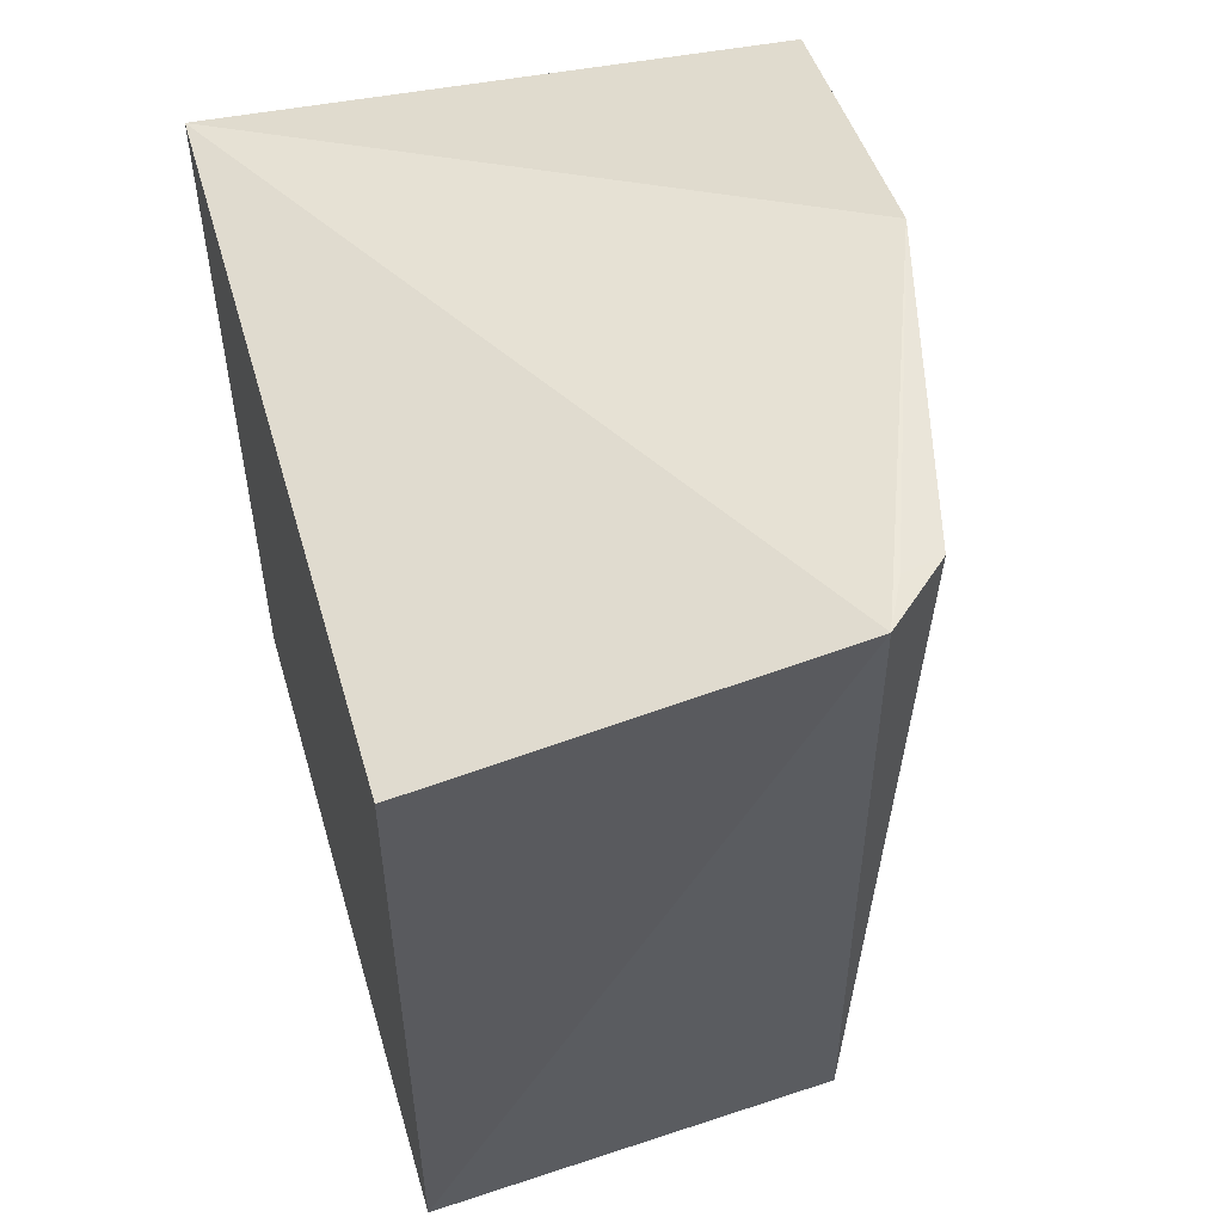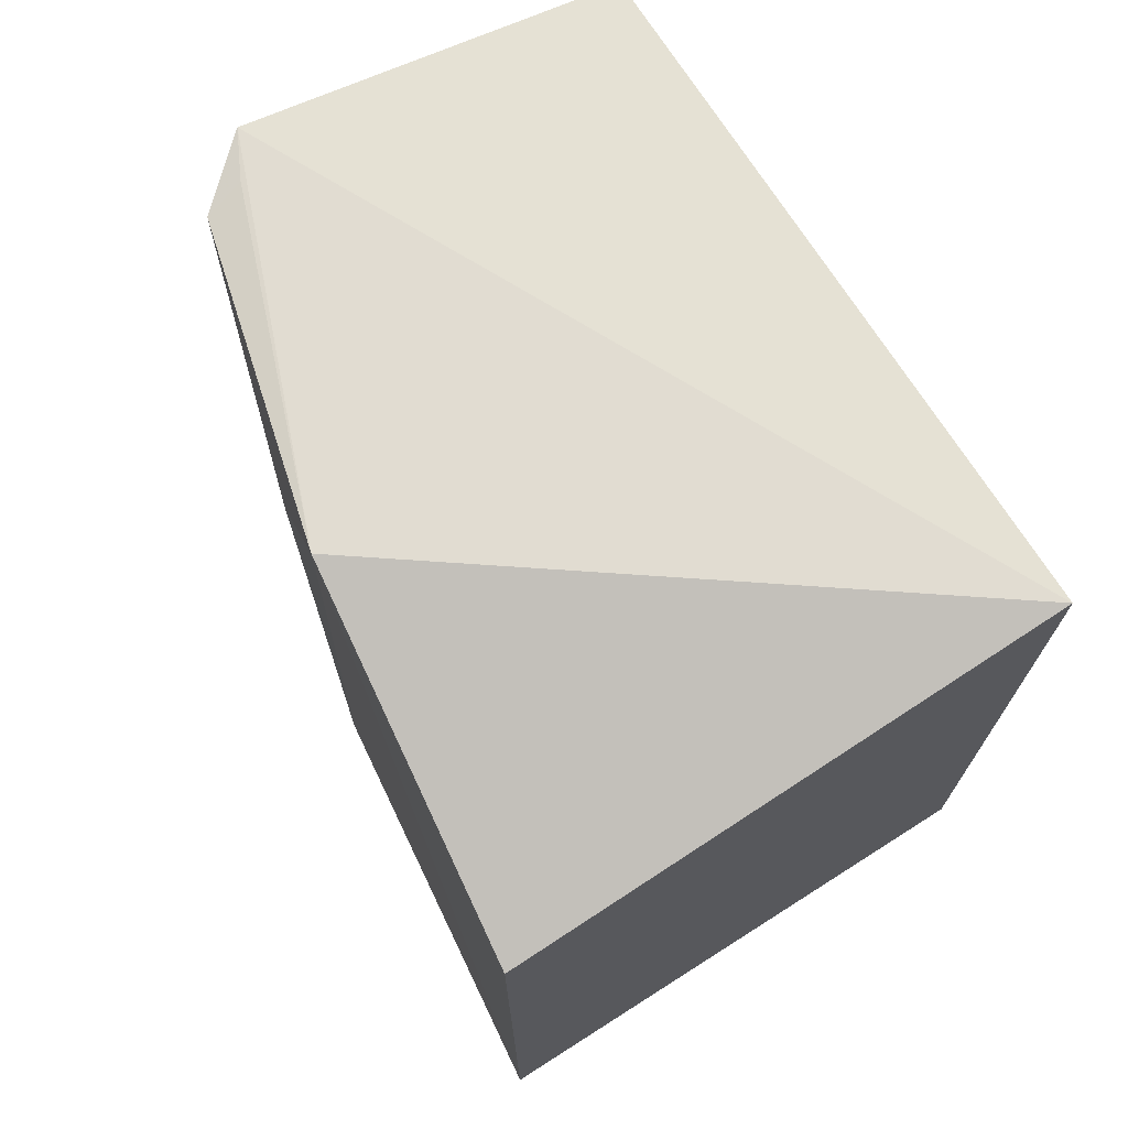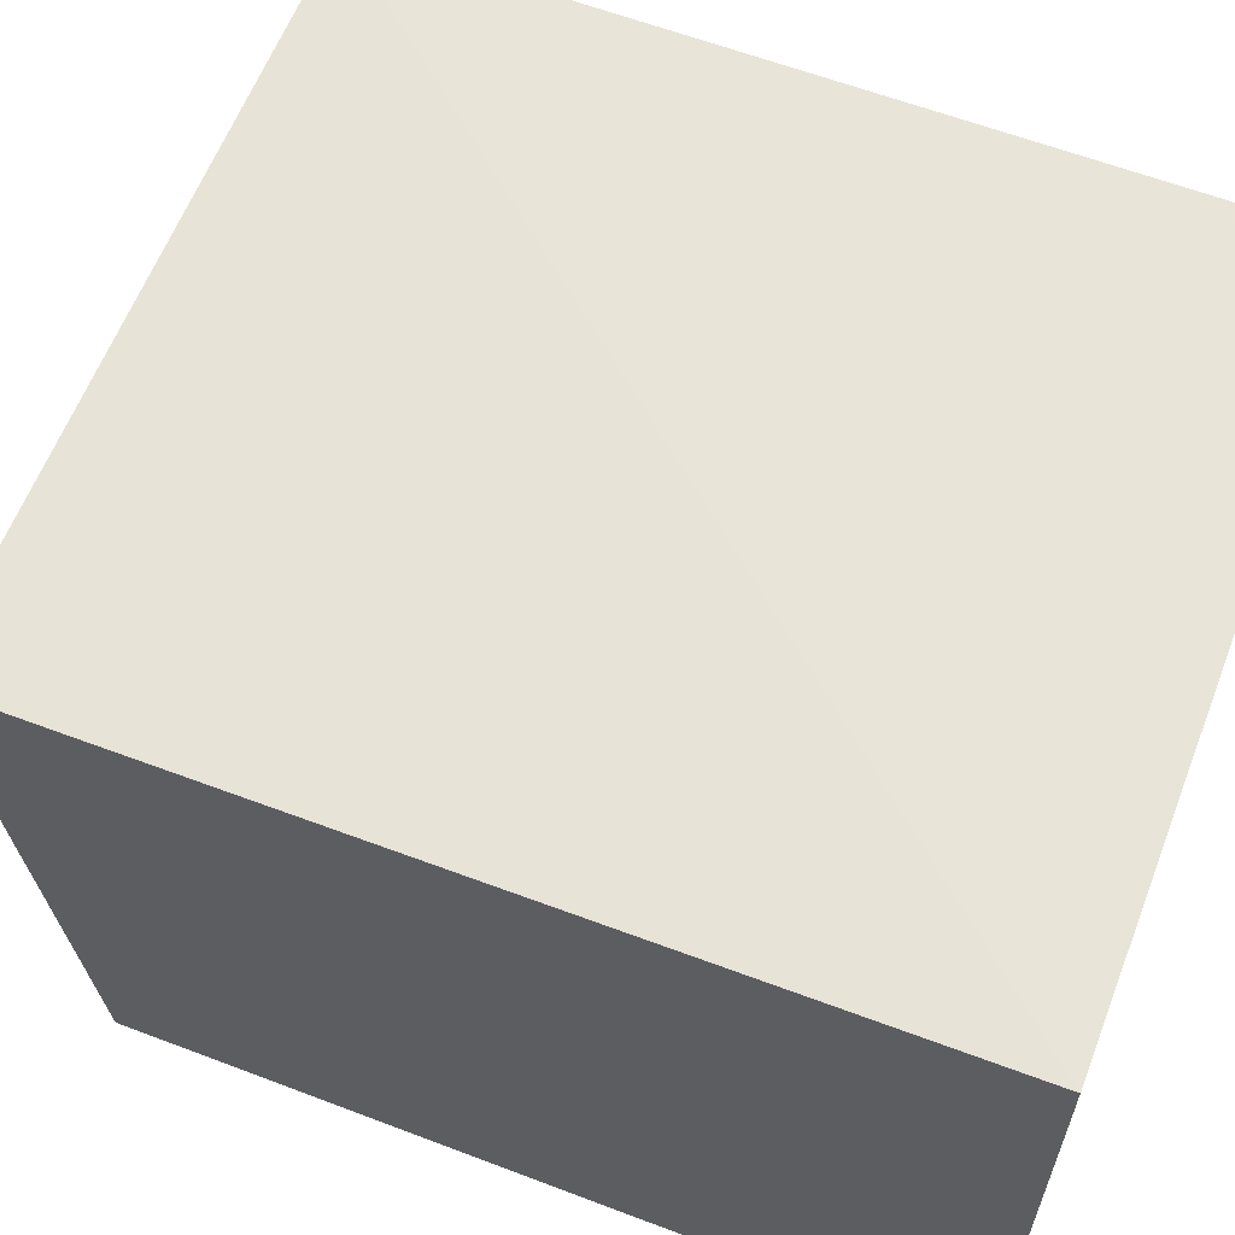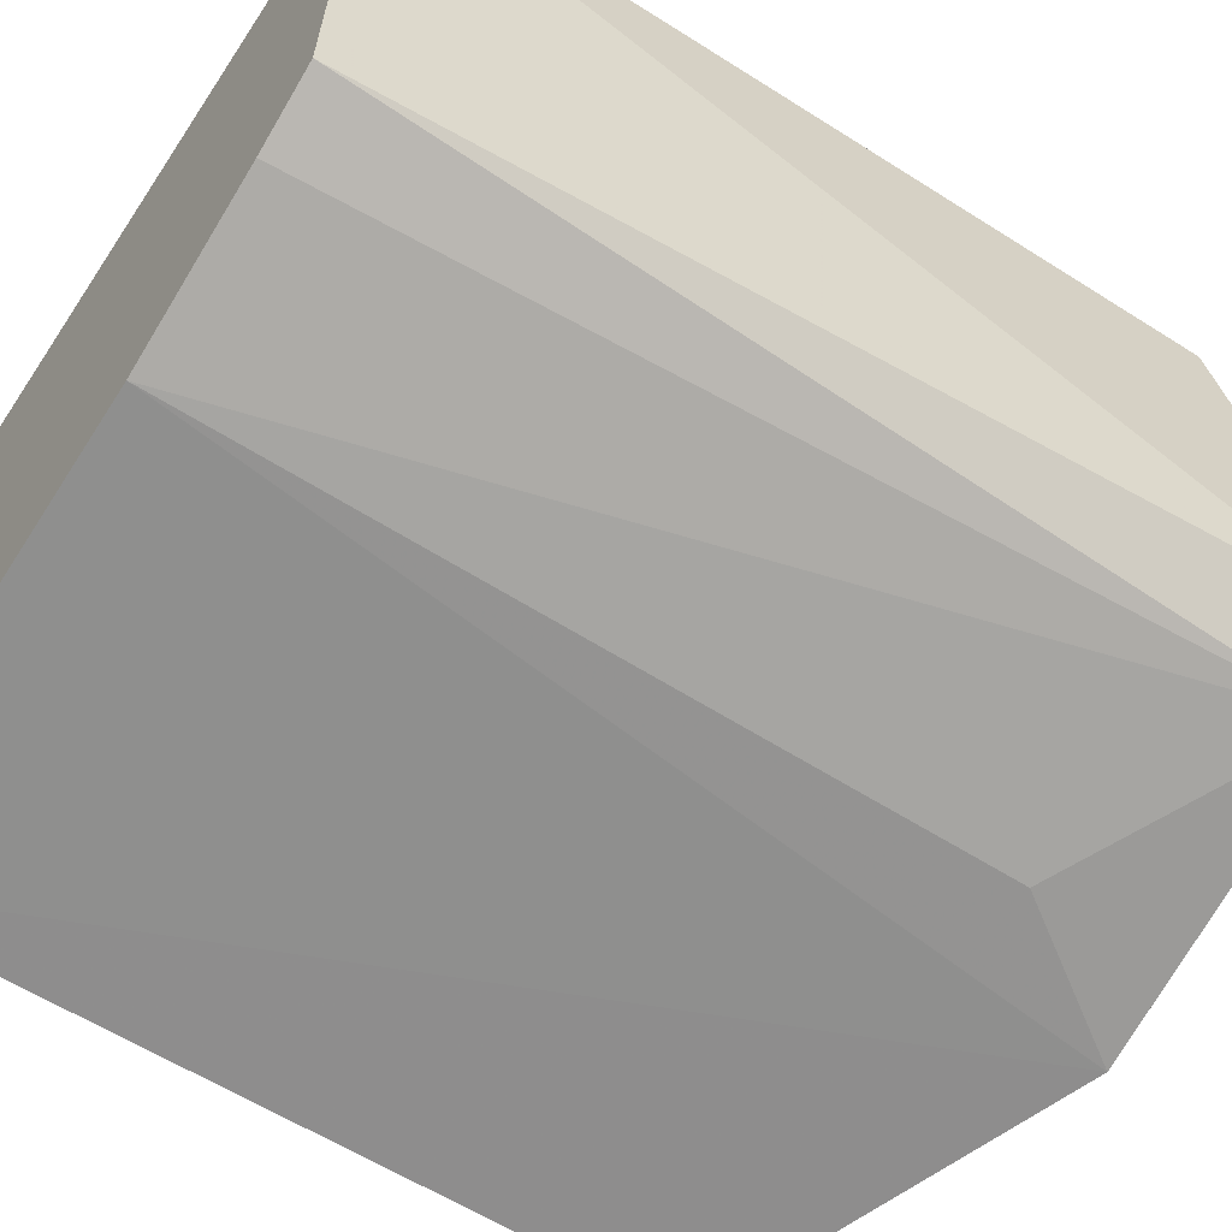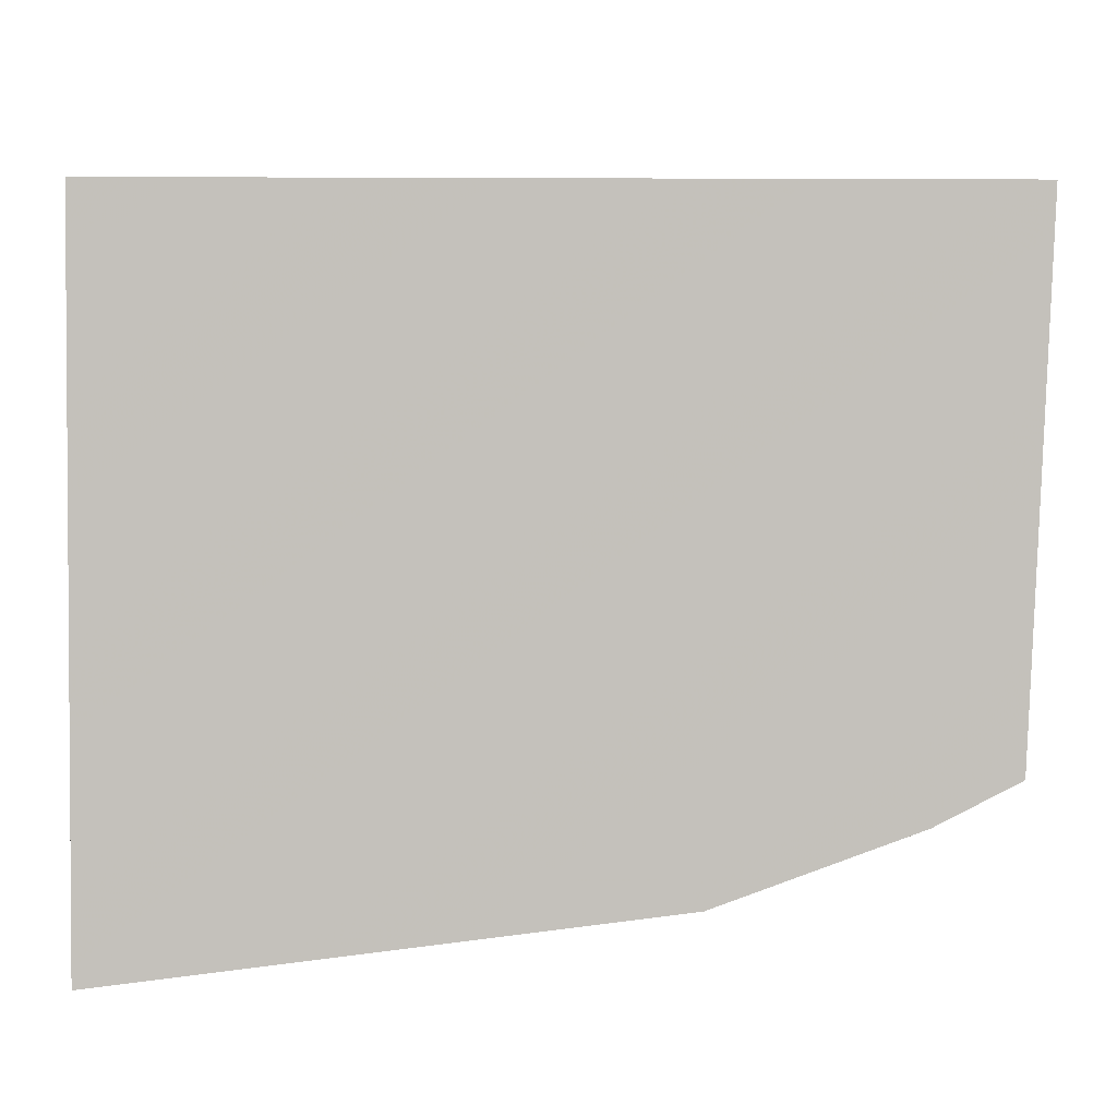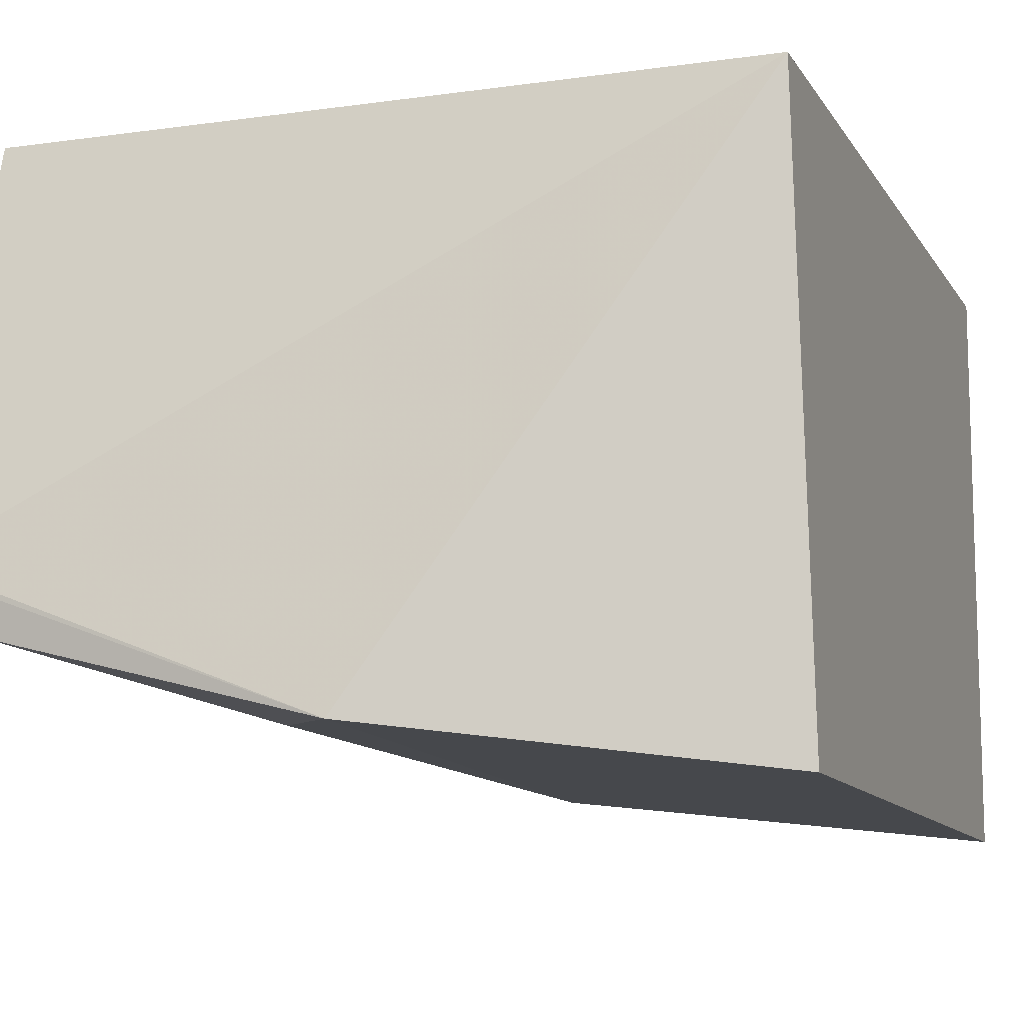
<metadata>
{"format":"obj","ext":"obj","renderer":"f3d","projection":"perspective","resolution":1024,"background":"white","views":[{"elev":56.4,"azim":-106.4,"up":"+Z"},{"elev":71.8,"azim":57.5,"up":"+Z"},{"elev":61.2,"azim":111.2,"up":"+Y"},{"elev":-59.1,"azim":-123.4,"up":"+Y"},{"elev":2.4,"azim":178.2,"up":"+Y"},{"elev":-11.4,"azim":19.5,"up":"+Y"}]}
</metadata>
<code>
v 0.01694 -0.3481 0.4621
v 0.01694 -0.3481 0.2652
v 0.01705 -0.1989 0.2652
v -0.1661 -0.2005 0.4771
v -0.1555 -0.317 0.4976
v -0.1648 -0.1989 0.2652
v 0.01716 -0.201 0.4768
v -0.09979 -0.3341 0.4621
v -0.1702 -0.3005 0.4992
v -0.1596 -0.3099 0.2652
v -0.07458 -0.3379 0.4999
v -0.09979 -0.3341 0.2652
v -0.1582 -0.3066 0.4992
v -0.142 -0.3188 0.2652
f 6 3 2
f 6 4 3
f 7 3 4
f 7 1 2
f 7 2 3
f 9 4 6
f 9 7 4
f 10 6 2
f 10 9 6
f 10 5 9
f 11 1 7
f 11 5 8
f 11 2 1
f 11 7 9
f 12 8 5
f 12 11 8
f 12 2 11
f 13 11 9
f 13 9 5
f 13 5 11
f 14 12 5
f 14 5 10
f 14 10 2
f 14 2 12

</code>
